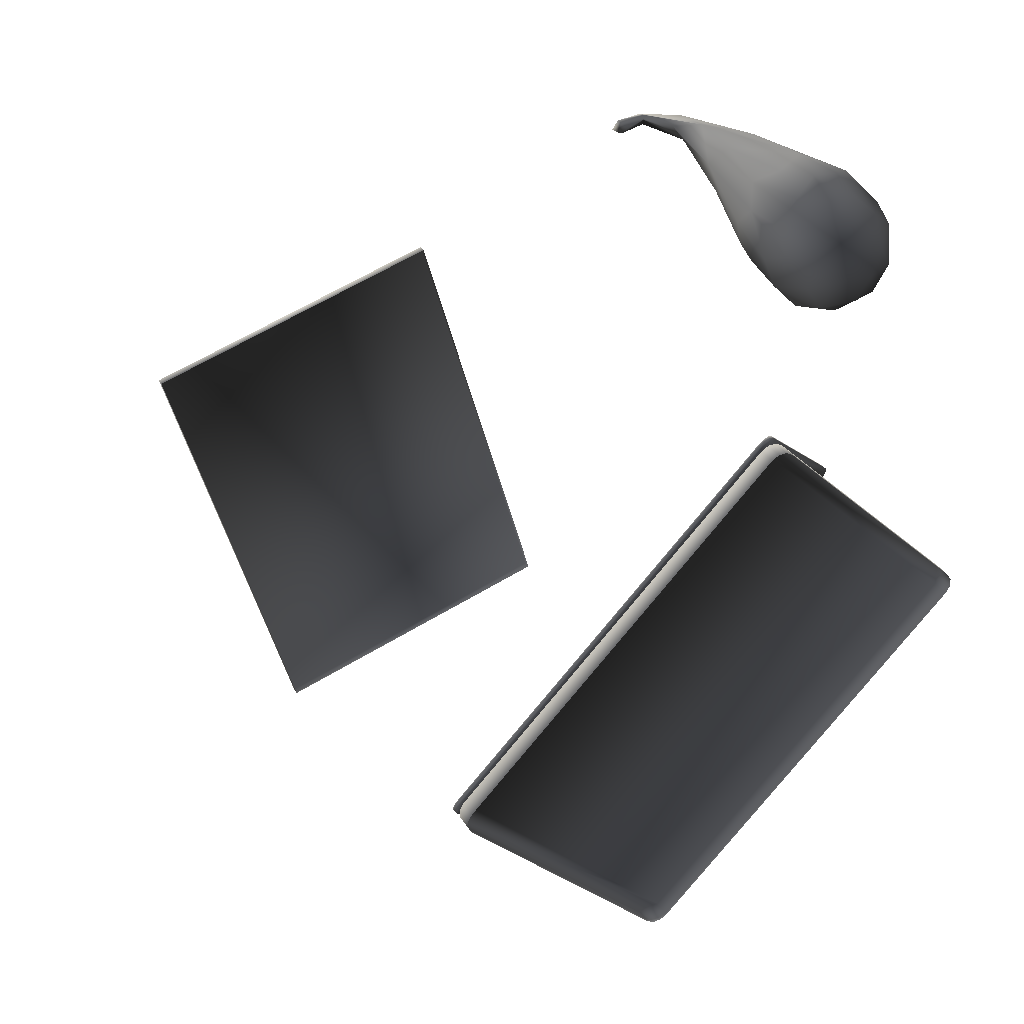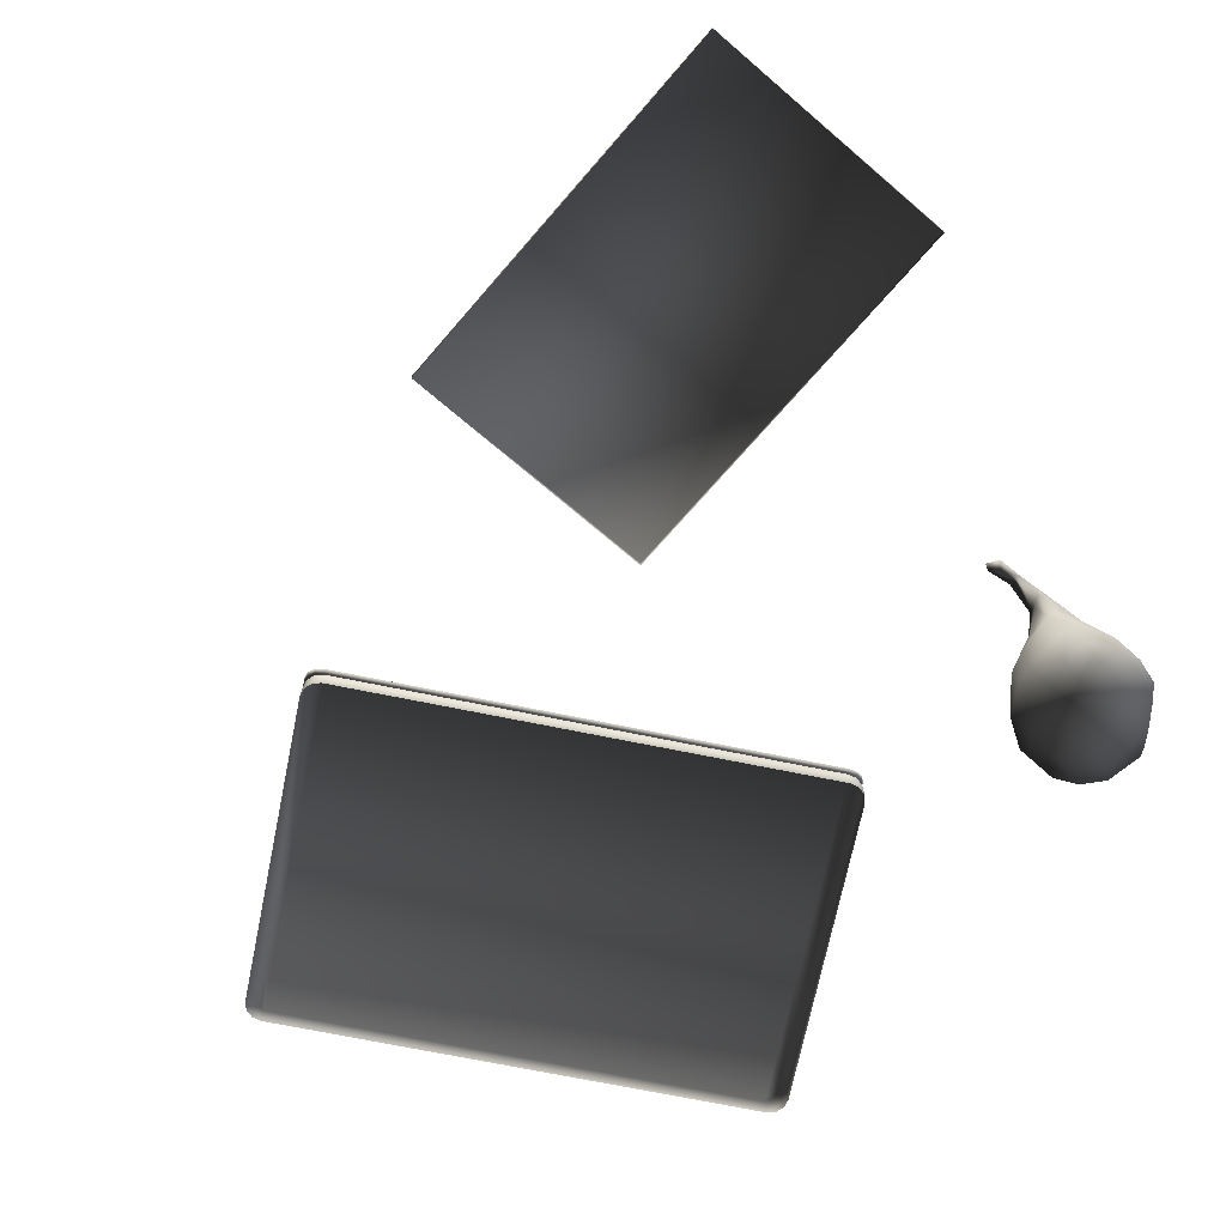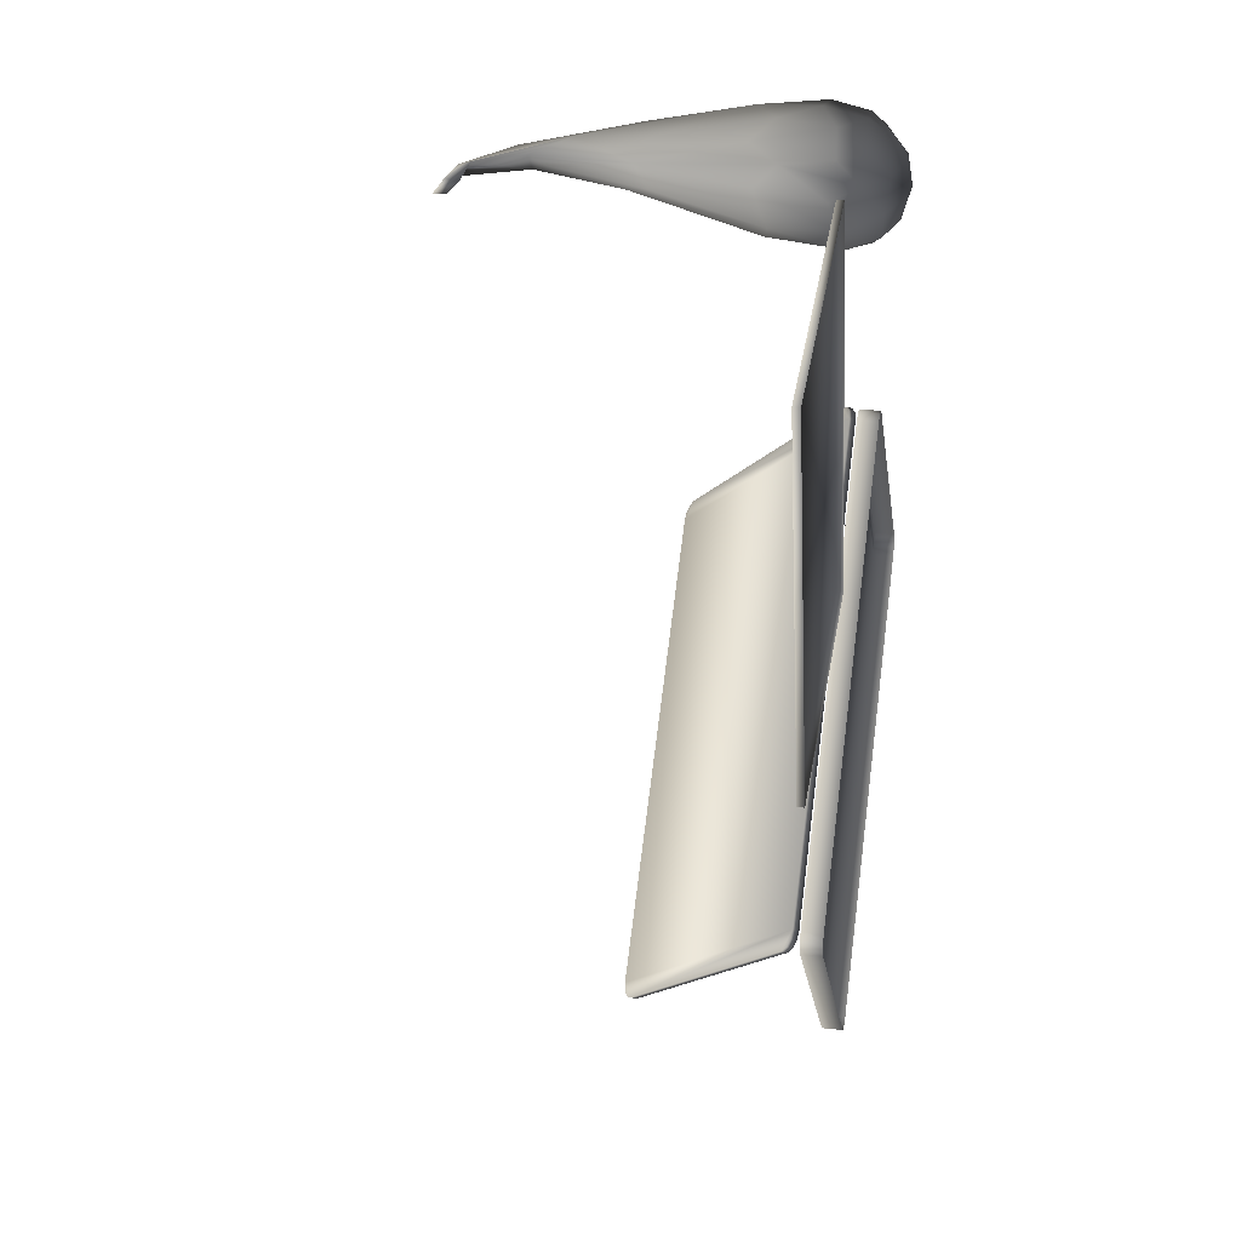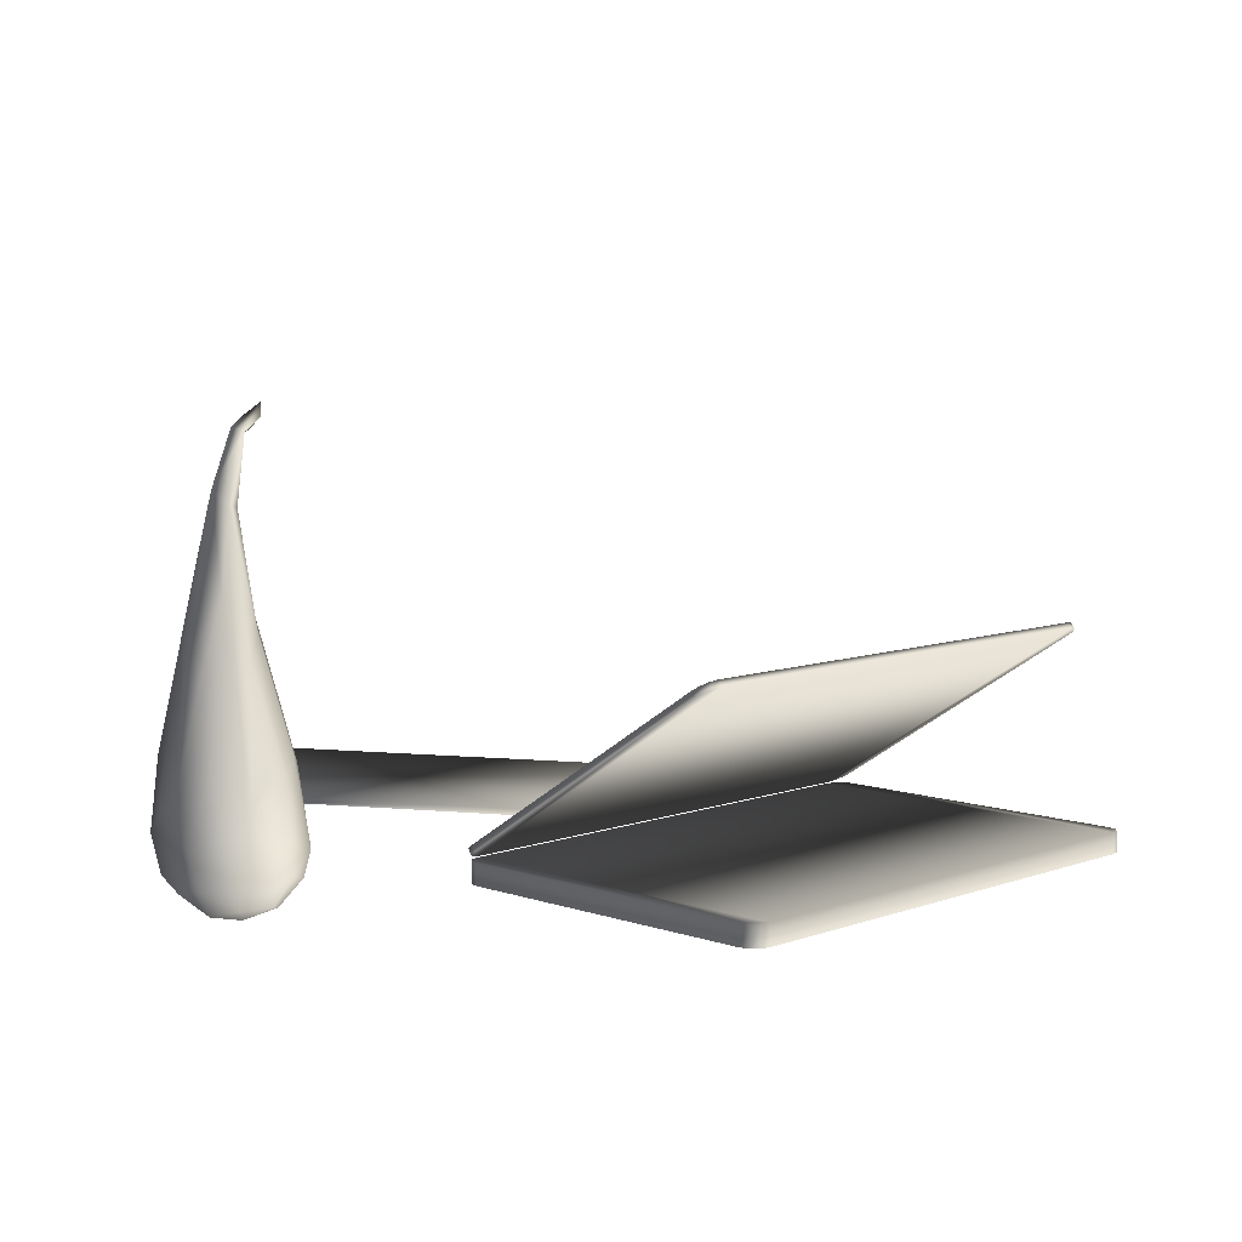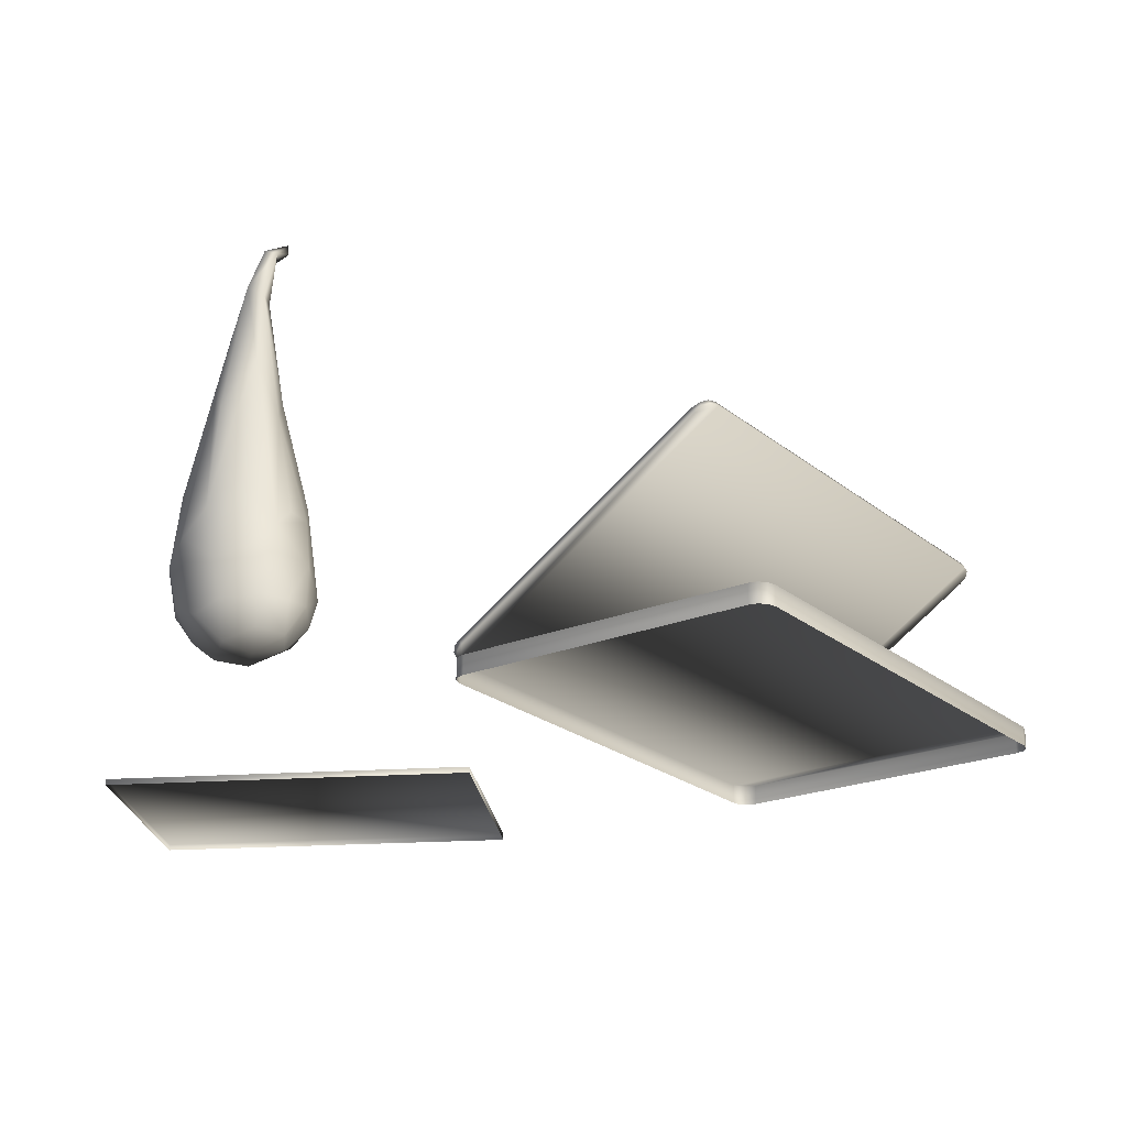
<metadata>
{"format":"obj","ext":"obj","renderer":"f3d","projection":"perspective","resolution":1024,"background":"white","views":[{"elev":34.0,"azim":153.4,"up":"+Y"},{"elev":-70.2,"azim":123.6,"up":"+Z"},{"elev":25.8,"azim":100.3,"up":"+Y"},{"elev":7.6,"azim":-90.5,"up":"+Z"},{"elev":-22.0,"azim":-99.1,"up":"+Z"}]}
</metadata>
<code>
v 0.2271 0.01059 -0.1399
v 0.2271 0.01059 -0.1355
v 0.2985 0.2645 -0.1355
v 0.2985 0.2645 -0.1399
v 0.2271 0.01059 -0.1355
v 0.05783 0.05815 -0.1355
v 0.1292 0.3121 -0.1355
v 0.2985 0.2645 -0.1355
v 0.05783 0.05815 -0.1355
v 0.05783 0.05815 -0.1399
v 0.1292 0.3121 -0.1399
v 0.1292 0.3121 -0.1355
v 0.2985 0.2645 -0.1399
v 0.2985 0.2645 -0.1355
v 0.1292 0.3121 -0.1355
v 0.1292 0.3121 -0.1399
v 0.05783 0.05815 -0.1399
v 0.05783 0.05815 -0.1355
v 0.2271 0.01059 -0.1355
v 0.2271 0.01059 -0.1399
v -0.1445 0.09021 -0.1155
v -0.2698 -0.03594 -0.002715
v -0.2714 -0.03759 -0.006379
v -0.1461 0.08856 -0.1191
v -0.1416 0.09096 -0.1223
v -0.1399 0.09261 -0.1186
v -0.2721 -0.04055 0.0004166
v -0.2738 -0.0422 -0.003247
v -0.2716 -0.04613 0.00271
v -0.2733 -0.04778 -0.0009547
v 0.1028 -0.1586 -0.1191
v -0.02243 -0.2848 -0.006345
v -0.0208 -0.2831 -0.002681
v 0.1045 -0.157 -0.1154
v 0.1068 -0.1524 -0.1186
v 0.1052 -0.154 -0.1222
v -0.02702 -0.2872 -0.003214
v -0.02539 -0.2855 0.00045
v -0.2684 -0.05119 0.003549
v -0.03605 -0.2819 0.003581
v -0.03769 -0.2836 -8.357e-05
v -0.2701 -0.05284 -0.000115
v -0.2733 -0.04778 -0.0009547
v -0.2716 -0.04613 0.00271
v -0.03097 -0.2851 0.002742
v -0.03261 -0.2867 -0.0009223
v 0.1031 -0.1418 -0.1217
v -0.1292 0.08897 -0.1217
v -0.1309 0.08732 -0.1254
v 0.1015 -0.1434 -0.1254
v -0.1343 0.09215 -0.1209
v -0.136 0.09051 -0.1245
v 0.1047 -0.1485 -0.1245
v 0.1063 -0.1468 -0.1209
v -0.1292 0.08897 -0.1217
v -0.2684 -0.05119 0.003549
v -0.2698 -0.03594 -0.002715
v -0.1445 0.09021 -0.1155
v -0.1399 0.09261 -0.1186
v -0.1343 0.09215 -0.1209
v -0.2721 -0.04055 0.0004166
v -0.2716 -0.04613 0.00271
v -0.03605 -0.2819 0.003581
v 0.1031 -0.1418 -0.1217
v -0.0208 -0.2831 -0.002681
v -0.03097 -0.2851 0.002742
v -0.02539 -0.2855 0.00045
v 0.1045 -0.157 -0.1154
v 0.1068 -0.1524 -0.1186
v 0.1063 -0.1468 -0.1209
v 0.1015 -0.1434 -0.1254
v -0.03769 -0.2836 -8.357e-05
v -0.02243 -0.2848 -0.006345
v 0.1028 -0.1586 -0.1191
v 0.1052 -0.154 -0.1222
v 0.1047 -0.1485 -0.1245
v -0.02702 -0.2872 -0.003214
v -0.03261 -0.2867 -0.0009223
v -0.2701 -0.05284 -0.000115
v -0.1309 0.08732 -0.1254
v -0.2714 -0.03759 -0.006379
v -0.2738 -0.0422 -0.003247
v -0.2733 -0.04778 -0.0009547
v -0.1461 0.08856 -0.1191
v -0.1416 0.09096 -0.1223
v -0.136 0.09051 -0.1245
v -0.136 0.09051 -0.1245
v -0.1343 0.09215 -0.1209
v -0.1399 0.09261 -0.1186
v -0.1416 0.09096 -0.1223
v 0.1063 -0.1468 -0.1209
v 0.1047 -0.1485 -0.1245
v 0.1052 -0.154 -0.1222
v 0.1068 -0.1524 -0.1186
v -0.02539 -0.2855 0.00045
v -0.02702 -0.2872 -0.003214
v -0.03261 -0.2867 -0.0009223
v -0.03097 -0.2851 0.002742
v -0.1471 0.08756 -0.1262
v -0.2955 -0.06183 -0.1261
v -0.2955 -0.06183 -0.1399
v -0.1471 0.08755 -0.14
v -0.1419 0.0906 -0.14
v -0.1419 0.0906 -0.1262
v -0.1359 0.09062 -0.14
v -0.1358 0.09063 -0.1262
v -0.2985 -0.06708 -0.1261
v -0.2985 -0.06709 -0.1399
v -0.04648 -0.309 -0.1399
v -0.04648 -0.309 -0.1261
v 0.1018 -0.1596 -0.1262
v 0.1018 -0.1597 -0.14
v 0.1049 -0.1544 -0.1262
v 0.1048 -0.1544 -0.14
v -0.05172 -0.3121 -0.1399
v -0.05171 -0.3121 -0.1261
v -0.05777 -0.3121 -0.1399
v -0.05776 -0.3121 -0.1261
v -0.2954 -0.07837 -0.1261
v -0.06302 -0.3091 -0.1261
v -0.06302 -0.3091 -0.1399
v -0.2954 -0.07837 -0.1399
v -0.2984 -0.07314 -0.1399
v -0.2984 -0.07313 -0.1261
v -0.05776 -0.3121 -0.1261
v -0.05777 -0.3121 -0.1399
v 0.1018 -0.1431 -0.14
v 0.1018 -0.1431 -0.1262
v -0.1306 0.08762 -0.1262
v -0.1306 0.08761 -0.14
v -0.1358 0.09063 -0.1262
v -0.1359 0.09062 -0.14
v 0.1048 -0.1483 -0.14
v 0.1048 -0.1483 -0.1262
v -0.1306 0.08762 -0.1262
v -0.2954 -0.07837 -0.1261
v -0.2955 -0.06183 -0.1261
v -0.1471 0.08756 -0.1262
v -0.1419 0.0906 -0.1262
v -0.1358 0.09063 -0.1262
v -0.2985 -0.06708 -0.1261
v -0.2984 -0.07313 -0.1261
v -0.06302 -0.3091 -0.1261
v 0.1018 -0.1431 -0.1262
v 0.1018 -0.1596 -0.1262
v 0.1049 -0.1544 -0.1262
v 0.1048 -0.1483 -0.1262
v -0.04648 -0.309 -0.1261
v -0.05776 -0.3121 -0.1261
v -0.05171 -0.3121 -0.1261
v -0.2985 -0.06709 -0.1399
v -0.2985 -0.06708 -0.1261
v -0.2984 -0.07313 -0.1261
v -0.2984 -0.07314 -0.1399
v 0.1048 -0.1483 -0.1262
v 0.1048 -0.1483 -0.14
v 0.1048 -0.1544 -0.14
v 0.1049 -0.1544 -0.1262
v -0.1927 0.2214 -0.1496
v -0.1666 0.2223 -0.1488
v -0.1732 0.2433 -0.1483
v -0.2012 0.2394 -0.1456
v -0.1759 0.2566 -0.1396
v -0.2043 0.2568 -0.1309
v -0.1536 0.2387 -0.1397
v -0.151 0.2155 -0.136
v -0.1921 0.2682 -0.1224
v -0.174 0.2683 -0.1226
v -0.1524 0.2548 -0.1247
v -0.1589 0.266 -0.1047
v -0.1435 0.2501 -0.1065
v -0.1785 0.2736 -0.09373
v -0.1946 0.2734 -0.09706
v -0.1694 0.2672 -0.06612
v -0.1582 0.2548 -0.05061
v -0.1945 0.2681 -0.05141
v -0.2103 0.2666 -0.08425
v -0.1456 0.245 -0.07061
v -0.1762 0.25 0.01098
v -0.1857 0.2442 0.06322
v -0.1679 0.2341 0.02273
v -0.2016 0.2517 0.01959
v -0.1905 0.2352 0.1004
v -0.1779 0.2328 0.09171
v -0.1753 0.2253 0.1356
v -0.1744 0.2275 0.1276
v -0.1598 0.2205 0.1414
v -0.1644 0.2167 0.1334
v -0.1625 0.2092 0.1412
v -0.1598 0.2205 0.1414
v -0.2131 0.2202 -0.1396
v -0.1927 0.2214 -0.1496
v -0.2012 0.2394 -0.1456
v -0.185 0.2015 -0.1438
v -0.2017 0.2022 -0.1396
v -0.185 0.2015 -0.1438
v -0.1927 0.2214 -0.1496
v -0.2131 0.2202 -0.1396
v -0.2241 0.2184 -0.1224
v -0.2202 0.243 -0.1253
v -0.2012 0.2394 -0.1456
v -0.2043 0.2568 -0.1309
v -0.2167 0.2019 -0.1226
v -0.204 0.1904 -0.1214
v -0.181 0.1868 -0.127
v -0.1635 0.1967 -0.1345
v -0.1666 0.2223 -0.1488
v -0.151 0.2155 -0.136
v -0.226 0.2477 -0.1023
v -0.1817 0.1822 -0.1095
v -0.2105 0.1901 -0.09845
v -0.2103 0.2666 -0.08425
v -0.2227 0.2538 -0.06903
v -0.2308 0.2258 -0.09297
v -0.2249 0.211 -0.07685
v -0.2271 0.233 -0.05392
v -0.2053 0.1921 -0.06705
v -0.2182 0.2025 -0.06578
v -0.1884 0.1908 -0.0523
v -0.2056 0.2123 0.002491
v -0.2178 0.2397 -0.004905
v -0.2117 0.2483 0.004292
v -0.1914 0.2096 0.01792
v -0.2067 0.2277 0.04144
v -0.1905 0.2352 0.1004
v -0.1936 0.2246 0.09293
v -0.1861 0.2209 0.09035
v -0.1767 0.2171 0.1338
v -0.1753 0.2253 0.1356
v -0.1434 0.2054 -0.1085
v -0.151 0.2155 -0.136
v -0.1635 0.1967 -0.1345
v -0.1586 0.1888 -0.1125
v -0.181 0.1868 -0.127
v -0.1817 0.1822 -0.1095
v -0.1374 0.225 -0.1033
v -0.1412 0.235 -0.1222
v -0.1536 0.2387 -0.1397
v -0.1524 0.2548 -0.1247
v -0.1435 0.2501 -0.1065
v -0.1685 0.1909 -0.06079
v -0.1884 0.1908 -0.0523
v -0.1526 0.2016 -0.06412
v -0.1456 0.245 -0.07061
v -0.1453 0.2152 -0.05987
v -0.1449 0.2291 -0.05553
v -0.1914 0.2096 0.01792
v -0.1784 0.2134 0.02877
v -0.1686 0.2173 0.01265
v -0.1679 0.2341 0.02273
v -0.1582 0.2548 -0.05061
v -0.1861 0.2209 0.09035
v -0.1812 0.2256 0.08198
v -0.1779 0.2328 0.09171
v -0.1744 0.2275 0.1276
v -0.1767 0.2171 0.1338
v -0.1644 0.2167 0.1334
v -0.1625 0.2092 0.1412
v -0.1595 0.2098 0.1496
v -0.1753 0.2253 0.1356
v -0.2043 0.2568 -0.1309
v -0.1921 0.2682 -0.1224
v -0.1946 0.2734 -0.09706
v -0.2103 0.2666 -0.08425
v -0.2016 0.2517 0.01959
v -0.1945 0.2681 -0.05141
v -0.2227 0.2538 -0.06903
v -0.2117 0.2483 0.004292
v -0.1905 0.2352 0.1004
v -0.1753 0.2253 0.1356
v -0.1598 0.2205 0.1414
v -0.1595 0.2098 0.1496
v -0.1625 0.2092 0.1412
v -0.1595 0.2098 0.1496
v -0.1598 0.2205 0.1414
g BedProps_1935_11
f 1 3 2
f 1 4 3
f 5 7 6
f 5 8 7
f 9 11 10
f 9 12 11
f 13 15 14
f 13 16 15
f 17 19 18
f 17 20 19
f 21 23 22
f 21 24 23
f 25 24 21
f 25 21 26
f 23 27 22
f 23 28 27
f 28 29 27
f 28 30 29
f 31 33 32
f 31 34 33
f 35 34 31
f 35 31 36
f 33 37 32
f 33 38 37
f 39 41 40
f 39 42 41
f 43 42 39
f 43 39 44
f 45 40 41
f 45 41 46
f 47 49 48
f 47 50 49
f 49 51 48
f 49 52 51
f 47 53 50
f 47 54 53
f 55 57 56
f 55 58 57
f 55 59 58
f 55 60 59
f 56 57 61
f 56 61 62
f 55 56 63
f 55 63 64
f 64 63 65
f 66 65 63
f 66 67 65
f 64 65 68
f 69 64 68
f 69 70 64
f 71 73 72
f 71 74 73
f 71 75 74
f 71 76 75
f 72 73 77
f 72 77 78
f 71 72 79
f 71 79 80
f 80 79 81
f 79 82 81
f 79 83 82
f 80 81 84
f 80 84 85
f 80 85 86
f 87 89 88
f 87 90 89
f 91 93 92
f 91 94 93
f 95 97 96
f 95 98 97
f 99 101 100
f 99 102 101
f 103 102 99
f 103 99 104
f 105 103 104
f 105 104 106
f 101 107 100
f 101 108 107
f 109 111 110
f 109 112 111
f 113 111 112
f 113 112 114
f 110 115 109
f 110 116 115
f 116 117 115
f 116 118 117
f 119 121 120
f 119 122 121
f 123 122 119
f 123 119 124
f 125 120 121
f 125 121 126
f 127 129 128
f 127 130 129
f 130 131 129
f 130 132 131
f 128 133 127
f 128 134 133
f 135 137 136
f 135 138 137
f 135 139 138
f 135 140 139
f 136 137 141
f 136 141 142
f 135 136 143
f 135 143 144
f 145 144 143
f 146 144 145
f 146 147 144
f 145 143 148
f 149 148 143
f 149 150 148
f 151 153 152
f 151 154 153
f 155 157 156
f 155 158 157
f 159 161 160
f 159 162 161
f 163 161 162
f 163 162 164
f 165 160 161
f 165 161 163
f 166 160 165
f 163 164 167
f 163 167 168
f 163 168 169
f 165 163 169
f 170 169 168
f 171 169 170
f 168 172 170
f 167 172 168
f 167 173 172
f 172 174 170
f 170 174 175
f 171 170 175
f 176 172 173
f 174 172 176
f 176 173 177
f 171 175 178
f 179 175 174
f 179 174 176
f 179 176 180
f 181 175 179
f 181 179 180
f 180 176 182
f 180 182 183
f 181 180 184
f 185 180 183
f 185 186 180
f 184 180 186
f 186 185 187
f 187 188 186
f 189 188 190
f 191 193 192
f 160 194 192
f 195 197 196
f 195 198 197
f 195 199 198
f 198 199 200
f 198 200 201
f 201 200 202
f 195 203 199
f 195 204 203
f 196 204 195
f 196 205 204
f 206 205 196
f 206 196 207
f 208 206 207
f 202 200 209
f 205 210 204
f 204 210 211
f 203 204 211
f 212 202 209
f 213 212 209
f 200 214 209
f 200 199 214
f 199 215 214
f 203 211 215
f 199 203 215
f 209 216 213
f 209 214 216
f 215 216 214
f 215 211 217
f 210 217 211
f 215 217 218
f 210 219 217
f 215 218 220
f 220 218 217
f 213 216 221
f 213 221 222
f 217 223 220
f 217 219 223
f 221 216 224
f 224 216 215
f 224 215 220
f 224 222 221
f 224 225 222
f 225 224 226
f 224 220 226
f 223 226 220
f 223 227 226
f 225 226 228
f 228 226 227
f 225 228 229
f 230 232 231
f 233 232 230
f 232 233 234
f 233 235 234
f 231 236 230
f 231 237 236
f 231 238 237
f 238 239 237
f 239 240 237
f 241 235 233
f 242 235 241
f 243 233 230
f 243 241 233
f 244 237 240
f 244 236 237
f 245 243 230
f 246 230 236
f 246 245 230
f 244 246 236
f 247 242 241
f 247 241 248
f 248 241 243
f 248 243 249
f 249 243 245
f 250 245 246
f 250 249 245
f 246 244 250
f 250 244 251
f 252 247 248
f 252 248 253
f 253 248 249
f 253 249 250
f 250 254 253
f 252 253 254
f 255 252 254
f 255 256 252
f 257 256 255
f 258 256 257
f 256 258 259
f 260 256 259
f 261 263 262
f 261 264 263
f 265 266 264
f 267 265 264
f 267 268 265
f 265 268 269
f 270 272 271
f 273 275 274

</code>
